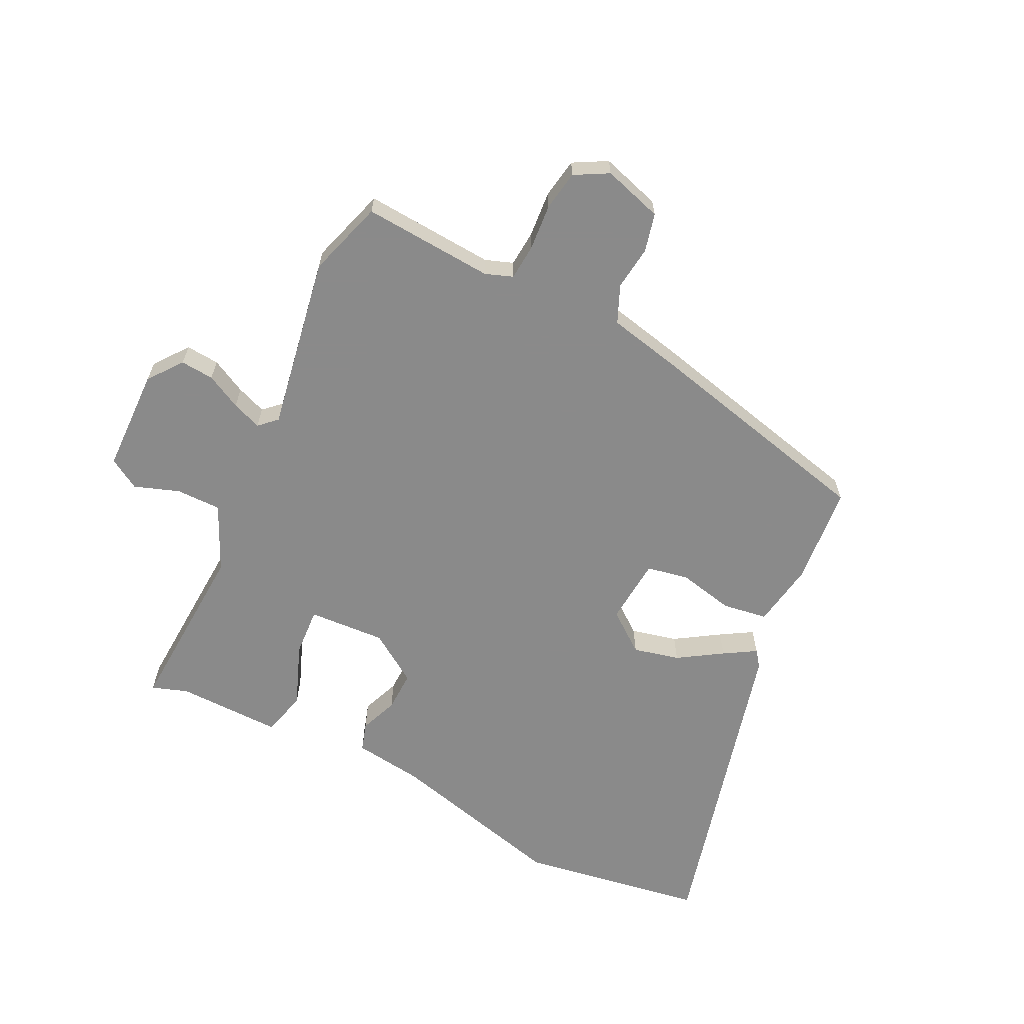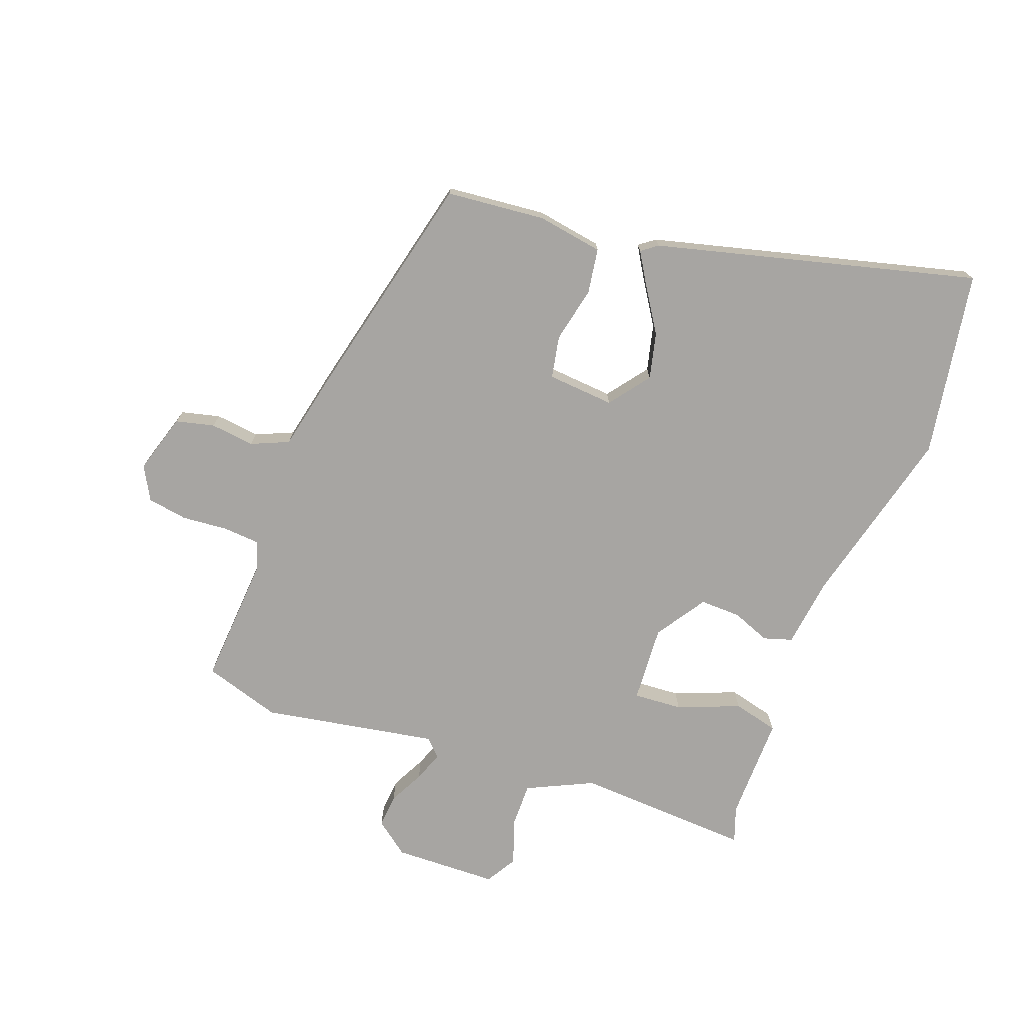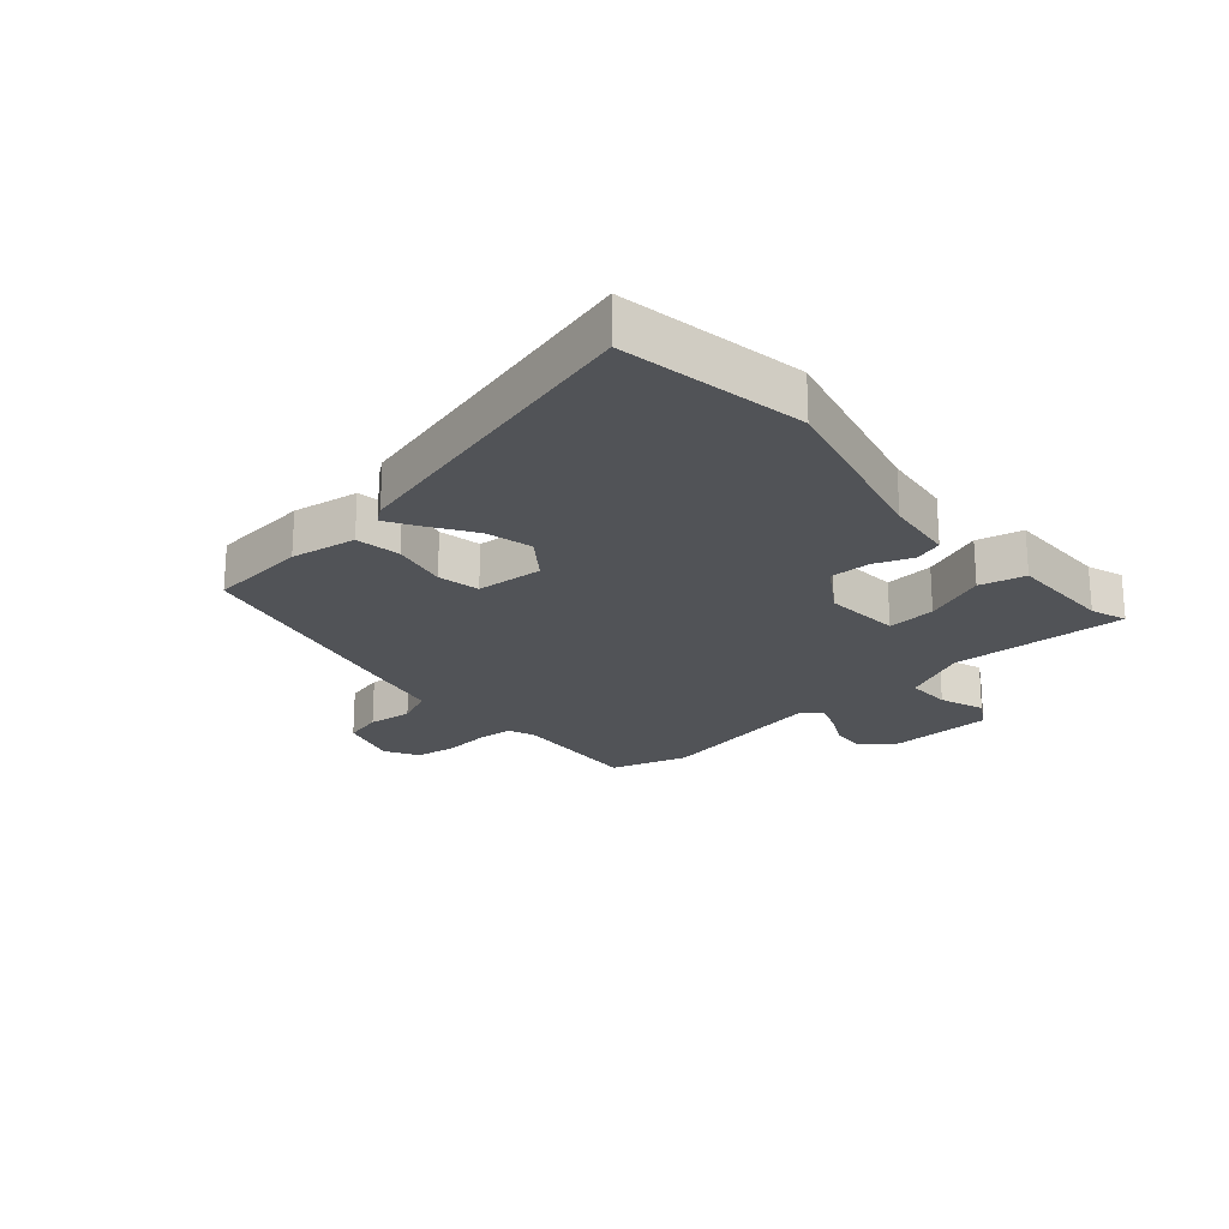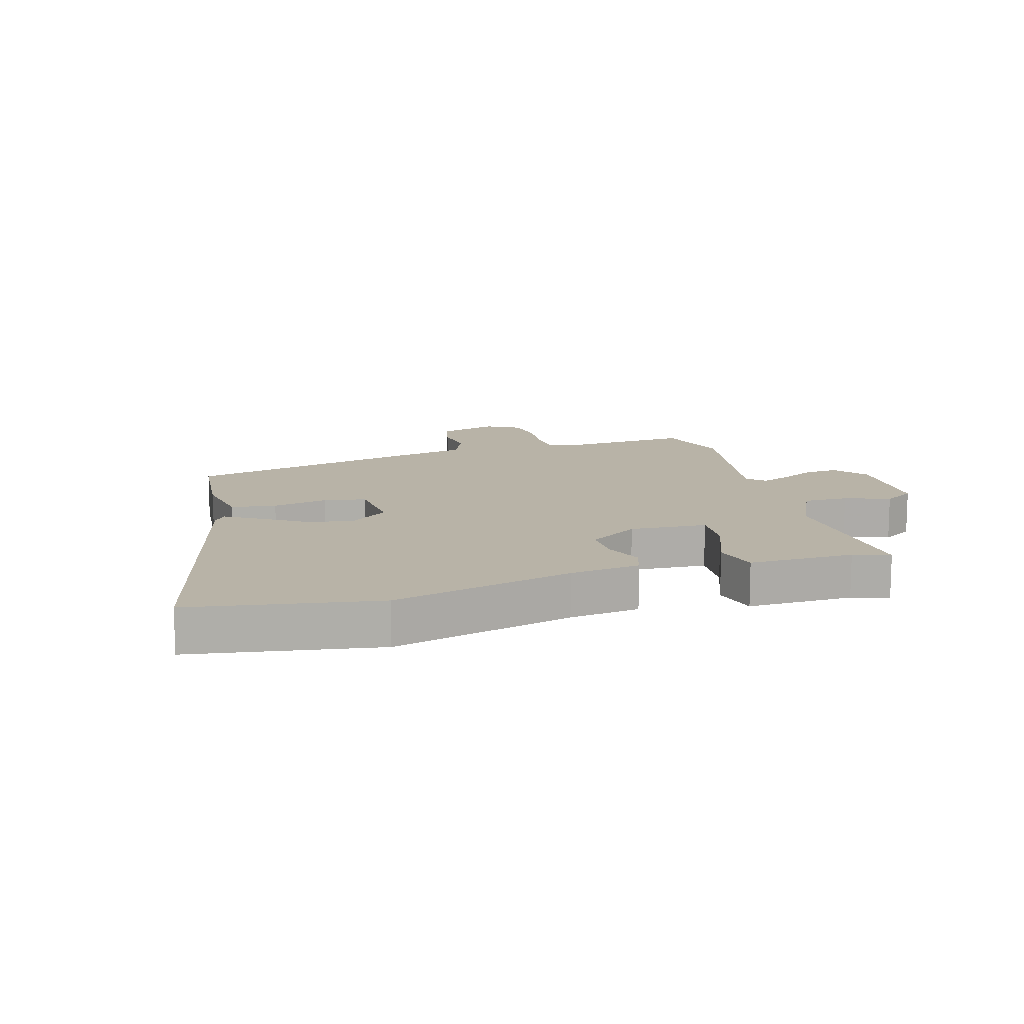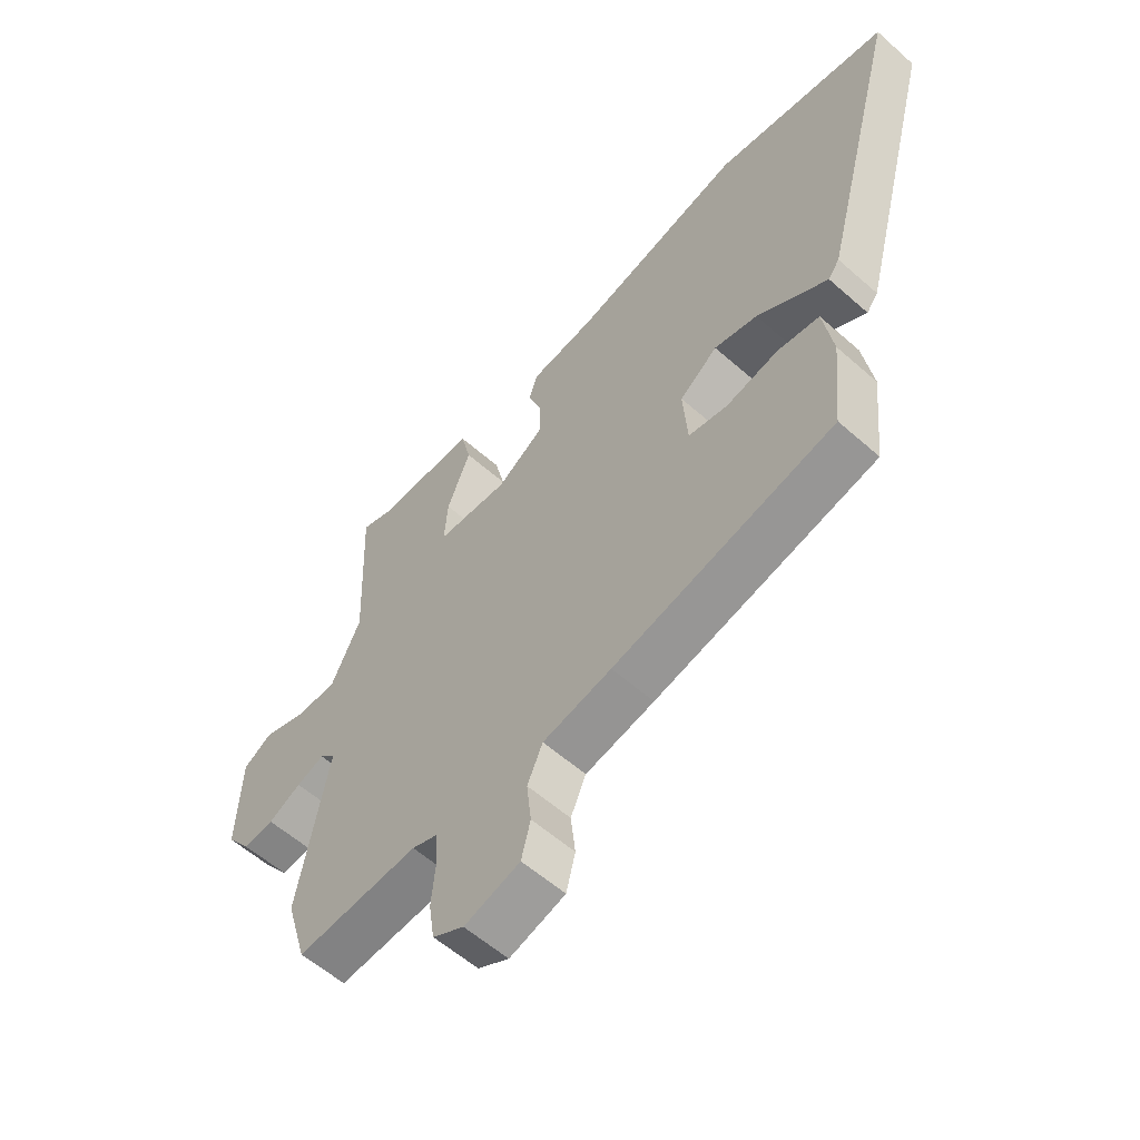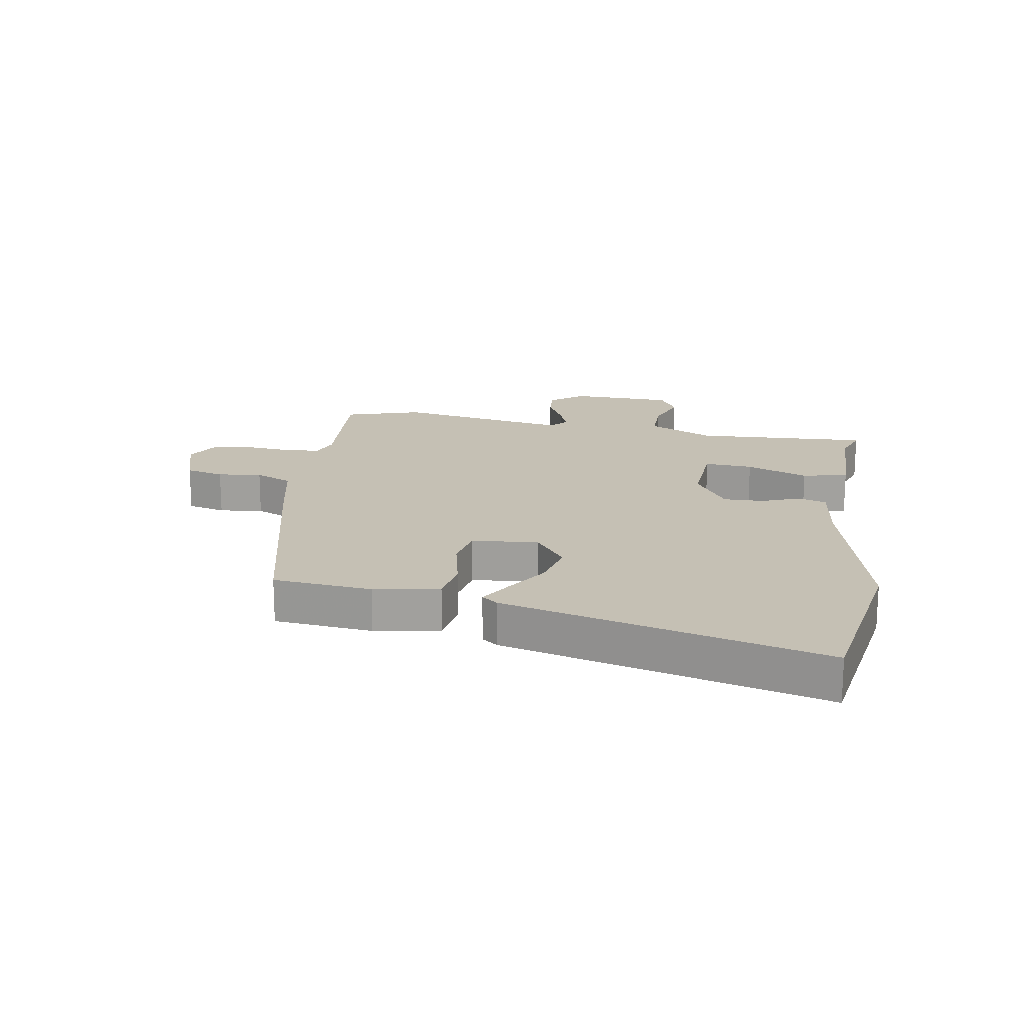
<metadata>
{"format":"obj","ext":"obj","renderer":"f3d","projection":"perspective","resolution":1024,"background":"white","views":[{"elev":-63.6,"azim":153.2,"up":"+Y"},{"elev":-73.9,"azim":-110.8,"up":"+Y"},{"elev":-22.1,"azim":-49.0,"up":"+Y"},{"elev":12.9,"azim":-16.9,"up":"+Y"},{"elev":-58.1,"azim":-132.4,"up":"+Z"},{"elev":18.4,"azim":-81.0,"up":"+Y"}]}
</metadata>
<code>
v 0.466 0.07 0.494
v 0.453 0.07 0.204
v 0.505 0.07 0.096
v 0.579 0.07 0.097
v 0.653 0.07 0.124
v 0.704 0.07 0.094
v 0.71 0.07 -0.077
v 0.668 0.07 -0.133
v 0.613 0.07 -0.129
v 0.555 0.07 -0.1
v 0.506 0.07 -0.082
v 0.478 0.07 -0.109
v 0.531 0.07 -0.396
v 0.493 0.07 -0.523
v 0.277 0.07 -0.51
v 0.232 0.07 -0.527
v 0.228 0.07 -0.586
v 0.235 0.07 -0.662
v 0.225 0.07 -0.728
v 0.17 0.07 -0.759
v 0.072 0.07 -0.73
v 0.056 0.07 -0.667
v 0.064 0.07 -0.594
v 0.037 0.07 -0.533
v -0.084 0.07 -0.508
v -0.472 0.07 -0.42
v -0.489 0.07 -0.257
v -0.472 0.07 -0.149
v -0.398 0.07 -0.137
v -0.306 0.07 -0.156
v -0.237 0.07 -0.142
v -0.229 0.07 -0.032
v -0.296 0.07 0.018
v -0.372 0.07 -0.001
v -0.444 0.07 -0.048
v -0.496 0.07 -0.08
v -0.516 0.07 -0.054
v -0.656 0.07 0.473
v -0.351 0.07 0.526
v -0.052 0.07 0.453
v 0.063 0.07 0.439
v 0.078 0.07 0.392
v 0.054 0.07 0.329
v 0.053 0.07 0.262
v 0.136 0.07 0.208
v 0.263 0.07 0.217
v 0.257 0.07 0.297
v 0.216 0.07 0.399
v 0.234 0.07 0.474
v 0.407 0.07 0.473
v 0.466 0 0.494
v 0.453 0 0.204
v 0.505 0 0.096
v 0.579 0 0.097
v 0.653 0 0.124
v 0.704 0 0.094
v 0.71 0 -0.077
v 0.668 0 -0.133
v 0.613 0 -0.129
v 0.555 0 -0.1
v 0.506 0 -0.082
v 0.478 0 -0.109
v 0.531 0 -0.396
v 0.493 0 -0.523
v 0.277 0 -0.51
v 0.232 0 -0.527
v 0.228 0 -0.586
v 0.235 0 -0.662
v 0.225 0 -0.728
v 0.17 0 -0.759
v 0.072 0 -0.73
v 0.056 0 -0.667
v 0.064 0 -0.594
v 0.037 0 -0.533
v -0.084 0 -0.508
v -0.472 0 -0.42
v -0.489 0 -0.257
v -0.472 0 -0.149
v -0.398 0 -0.137
v -0.306 0 -0.156
v -0.237 0 -0.142
v -0.229 0 -0.032
v -0.296 0 0.018
v -0.372 0 -0.001
v -0.444 0 -0.048
v -0.496 0 -0.08
v -0.516 0 -0.054
v -0.656 0 0.473
v -0.351 0 0.526
v -0.052 0 0.453
v 0.063 0 0.439
v 0.078 0 0.392
v 0.054 0 0.329
v 0.053 0 0.262
v 0.136 0 0.208
v 0.263 0 0.217
v 0.257 0 0.297
v 0.216 0 0.399
v 0.234 0 0.474
v 0.407 0 0.473
f 47 48 49 50
f 46 47 50 1
f 40 41 42 43
f 40 43 44
f 39 40 44
f 38 39 44
f 37 38 44 45
f 34 35 36 37
f 27 28 29 30
f 27 30 31
f 24 25 26 27
f 24 27 31
f 20 21 22 23
f 20 23 24
f 17 18 19 20
f 16 17 20 24
f 15 16 24 31
f 12 13 14 15
f 7 8 9 10
f 7 10 11
f 4 5 6 7
f 3 4 7 11
f 2 3 11 12
f 46 1 2
f 34 37 45
f 33 34 45 46
f 32 33 46 2
f 15 31 32
f 2 12 15 32
f 100 99 98 97
f 51 100 97 96
f 93 92 91 90
f 94 93 90
f 94 90 89
f 94 89 88
f 95 94 88 87
f 87 86 85 84
f 80 79 78 77
f 81 80 77
f 77 76 75 74
f 81 77 74
f 73 72 71 70
f 74 73 70
f 70 69 68 67
f 74 70 67 66
f 81 74 66 65
f 65 64 63 62
f 60 59 58 57
f 61 60 57
f 57 56 55 54
f 61 57 54 53
f 62 61 53 52
f 52 51 96
f 95 87 84
f 96 95 84 83
f 52 96 83 82
f 82 81 65
f 82 65 62 52
f 1 51 52 2
f 2 52 53 3
f 3 53 54 4
f 4 54 55 5
f 5 55 56 6
f 6 56 57 7
f 7 57 58 8
f 8 58 59 9
f 9 59 60 10
f 10 60 61 11
f 11 61 62 12
f 12 62 63 13
f 13 63 64 14
f 14 64 65 15
f 15 65 66 16
f 16 66 67 17
f 17 67 68 18
f 18 68 69 19
f 19 69 70 20
f 20 70 71 21
f 21 71 72 22
f 22 72 73 23
f 23 73 74 24
f 24 74 75 25
f 25 75 76 26
f 26 76 77 27
f 27 77 78 28
f 28 78 79 29
f 29 79 80 30
f 30 80 81 31
f 31 81 82 32
f 32 82 83 33
f 33 83 84 34
f 34 84 85 35
f 35 85 86 36
f 36 86 87 37
f 37 87 88 38
f 38 88 89 39
f 39 89 90 40
f 40 90 91 41
f 41 91 92 42
f 42 92 93 43
f 43 93 94 44
f 44 94 95 45
f 45 95 96 46
f 46 96 97 47
f 47 97 98 48
f 48 98 99 49
f 49 99 100 50
f 50 100 51 1

</code>
